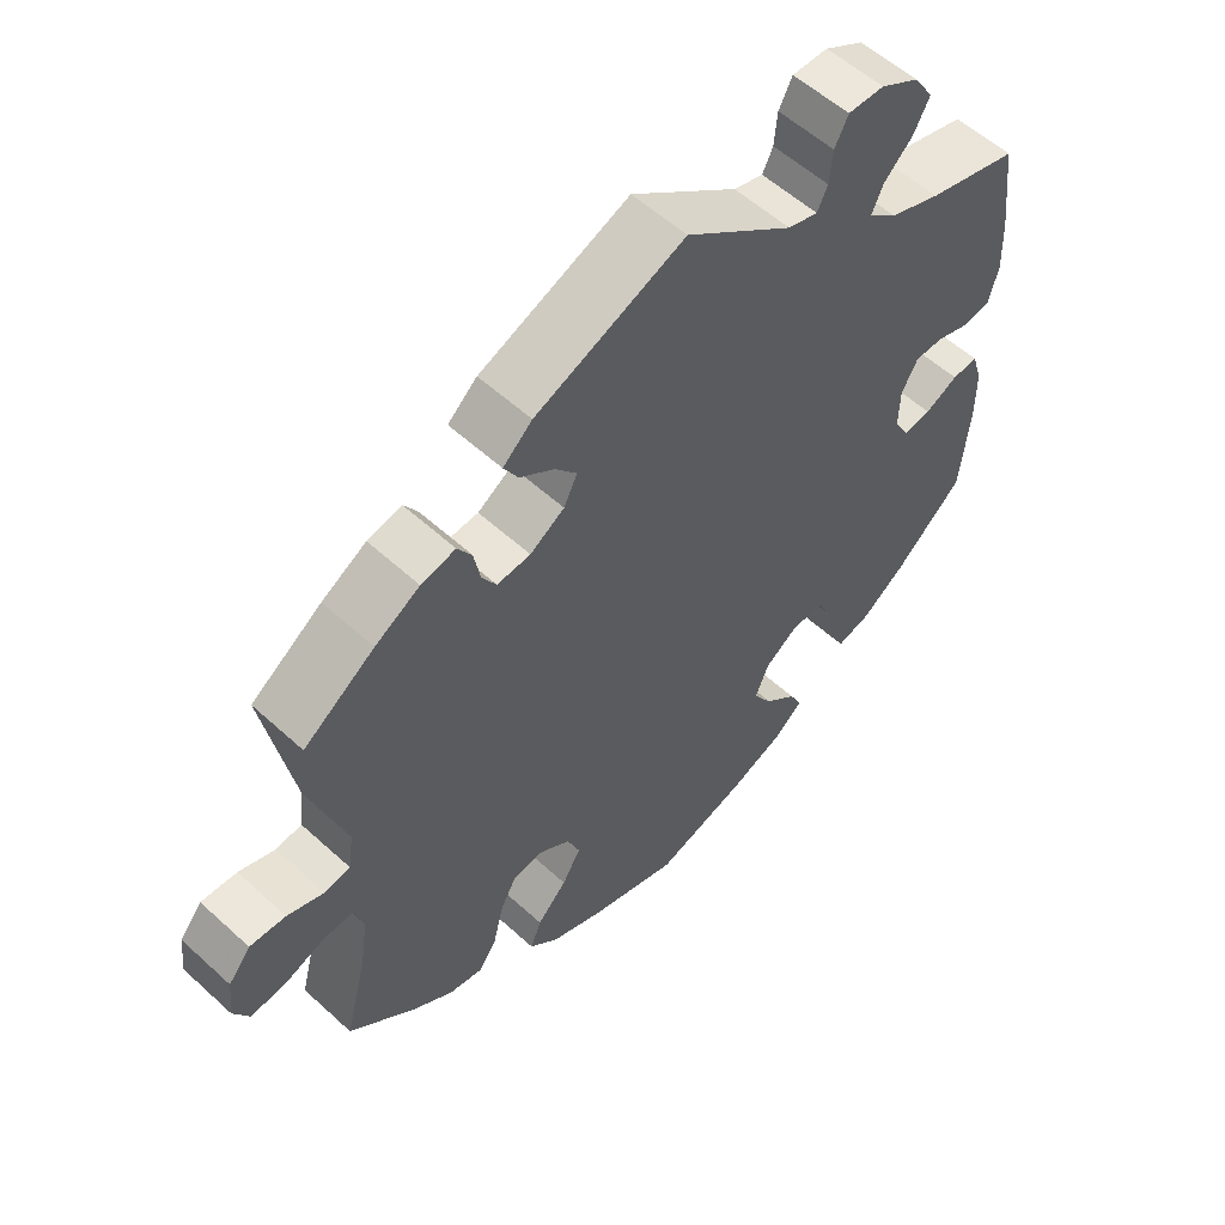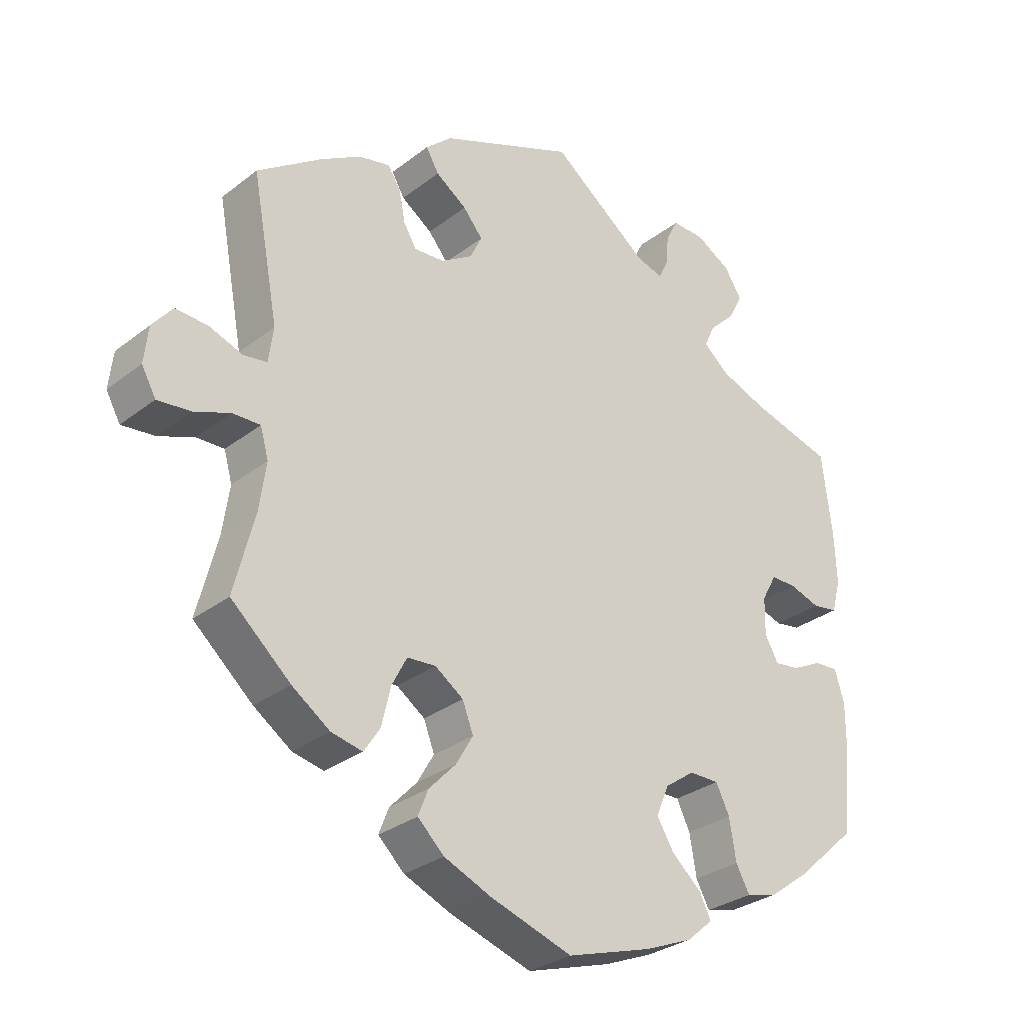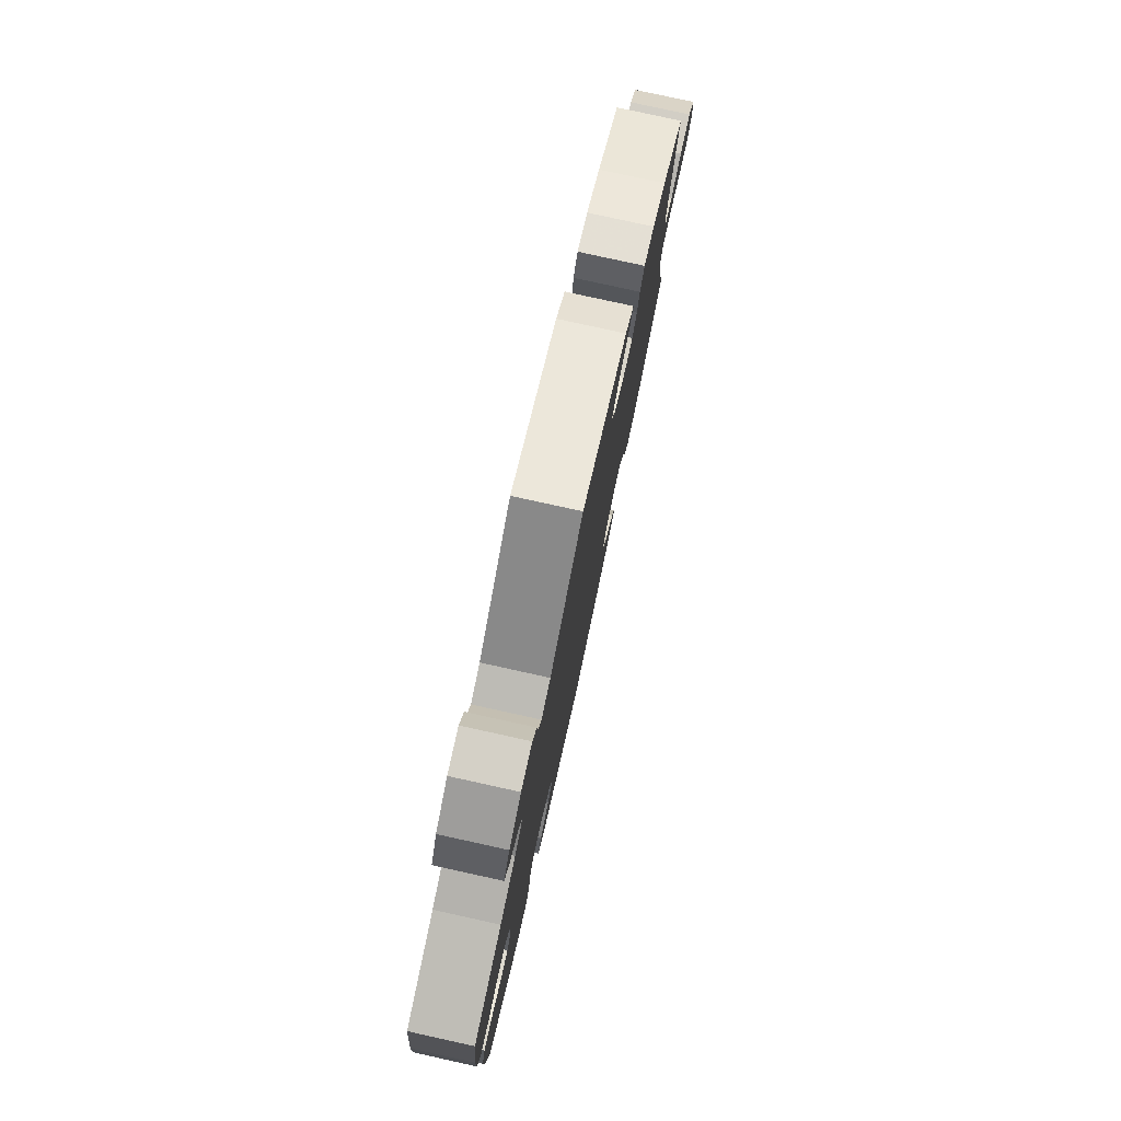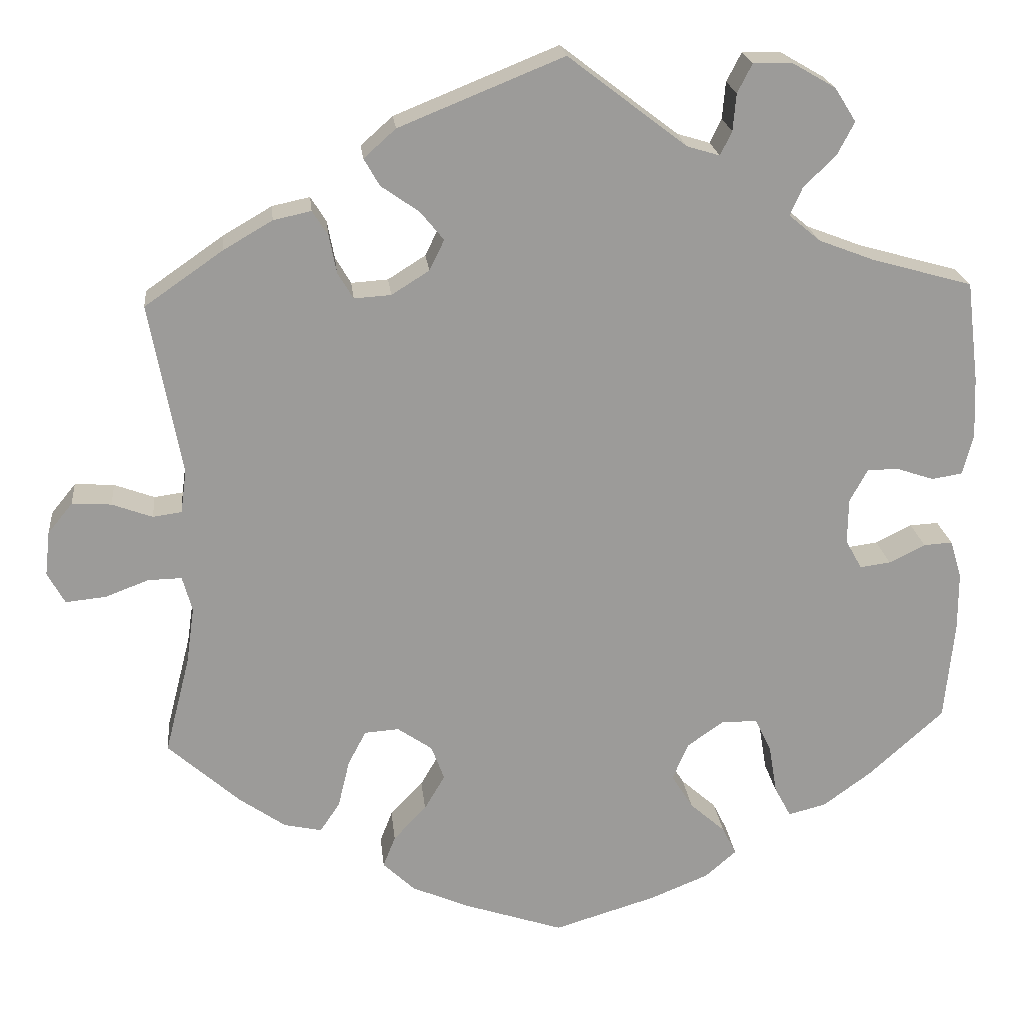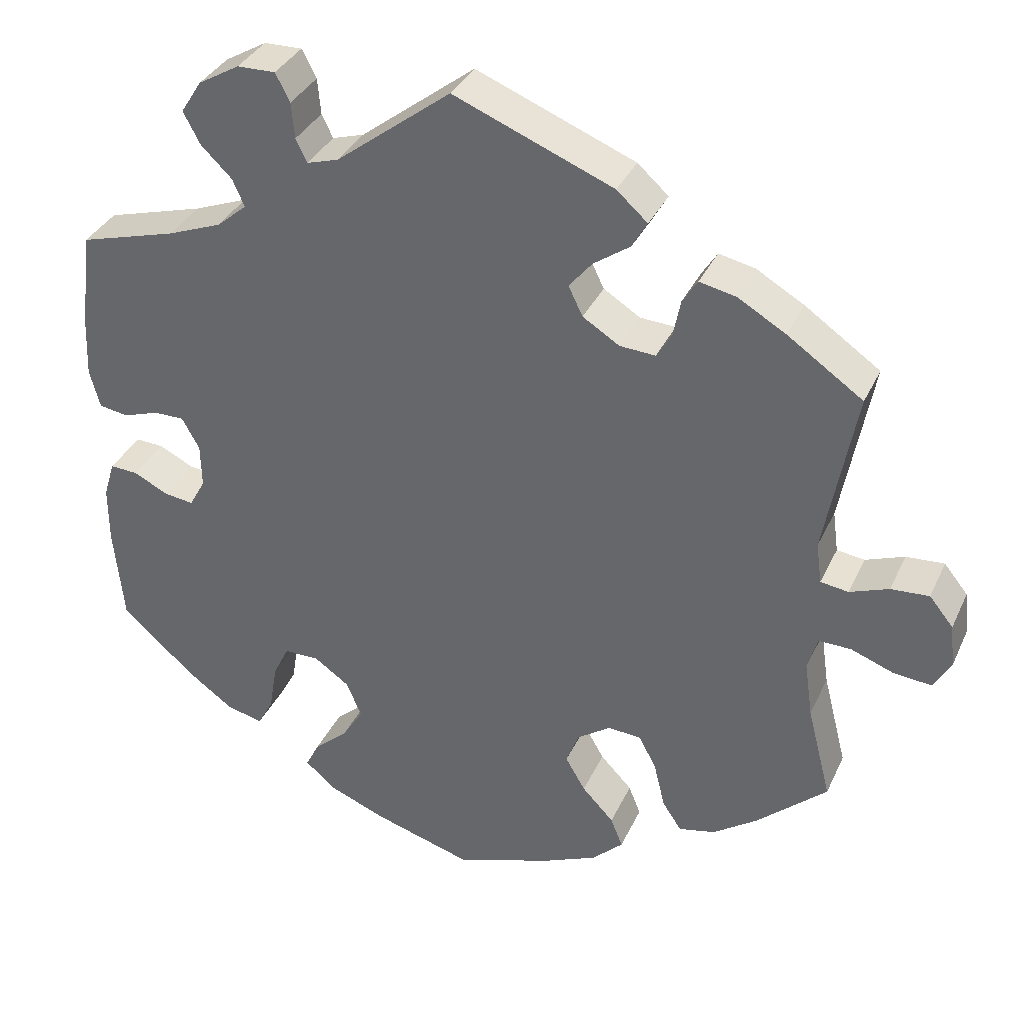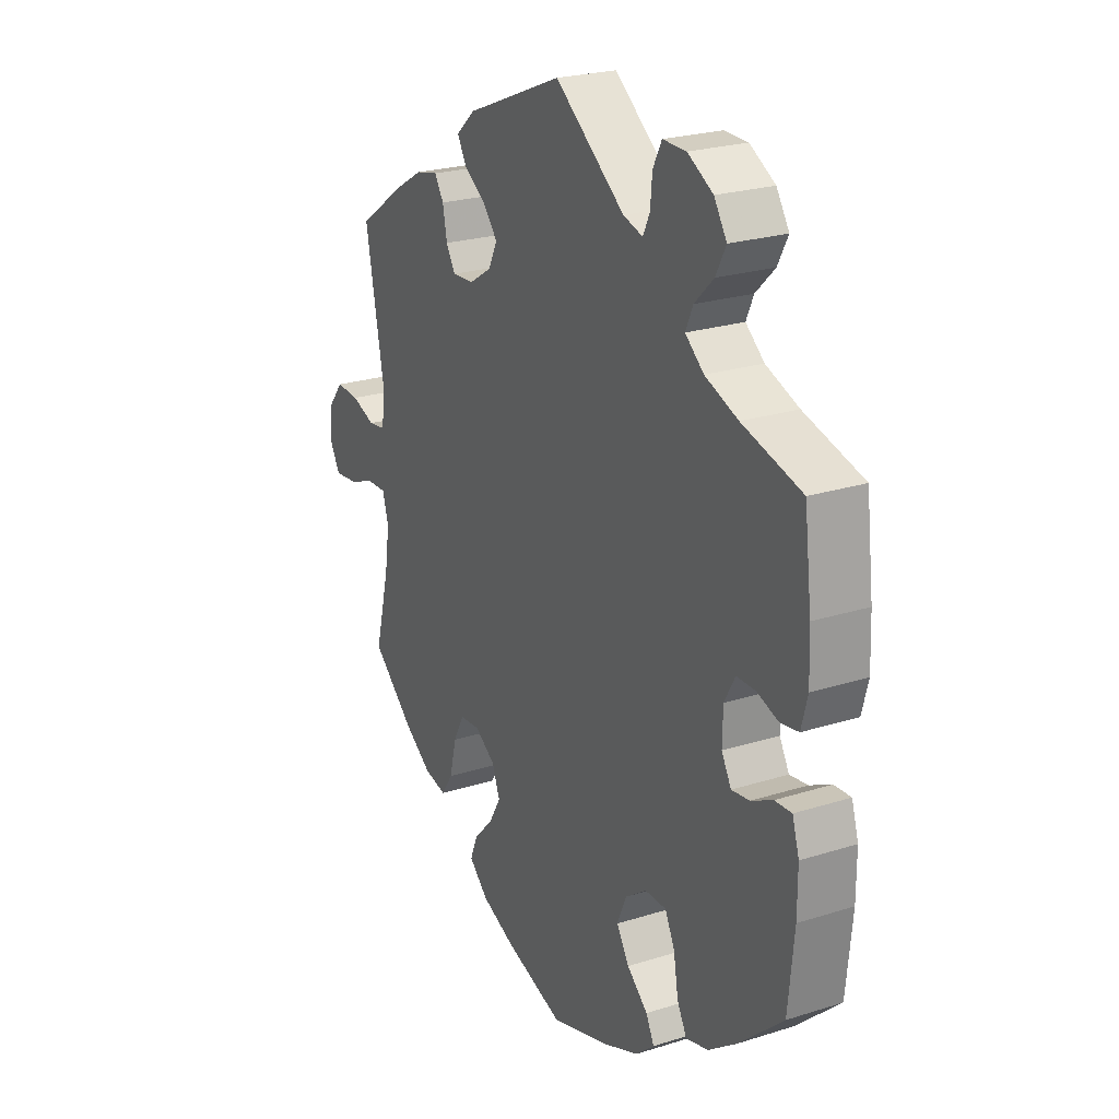
<metadata>
{"format":"obj","ext":"obj","renderer":"f3d","projection":"perspective","resolution":1024,"background":"white","views":[{"elev":56.3,"azim":133.7,"up":"+Z"},{"elev":-29.8,"azim":138.4,"up":"+Z"},{"elev":78.9,"azim":-77.6,"up":"+Z"},{"elev":20.7,"azim":174.1,"up":"+Z"},{"elev":34.8,"azim":22.2,"up":"+Z"},{"elev":23.7,"azim":-117.9,"up":"+Z"}]}
</metadata>
<code>
v -0.124 0.07 -0.54
v -0.195 0.07 -0.511
v -0.233 0.07 -0.478
v -0.216 0.07 -0.444
v -0.173 0.07 -0.406
v -0.147 0.07 -0.364
v -0.166 0.07 -0.319
v -0.21 0.07 -0.288
v -0.254 0.07 -0.288
v -0.274 0.07 -0.329
v -0.284 0.07 -0.389
v -0.304 0.07 -0.426
v -0.35 0.07 -0.414
v -0.409 0.07 -0.371
v -0.5 0.07 -0.289
v -0.512 0.07 -0.168
v -0.512 0.07 -0.096
v -0.498 0.07 -0.05
v -0.463 0.07 -0.052
v -0.419 0.07 -0.074
v -0.382 0.07 -0.079
v -0.362 0.07 -0.043
v -0.363 0.07 0.012
v -0.385 0.07 0.052
v -0.423 0.07 0.052
v -0.468 0.07 0.037
v -0.505 0.07 0.043
v -0.518 0.07 0.092
v -0.515 0.07 0.166
v -0.5 0.07 0.289
v -0.378 0.07 0.323
v -0.31 0.07 0.349
v -0.272 0.07 0.381
v -0.287 0.07 0.415
v -0.326 0.07 0.453
v -0.347 0.07 0.493
v -0.321 0.07 0.534
v -0.269 0.07 0.564
v -0.221 0.07 0.565
v -0.203 0.07 0.53
v -0.199 0.07 0.485
v -0.185 0.07 0.456
v -0.145 0.07 0.468
v -0.001 0.07 0.578
v 0.199 0.07 0.497
v 0.238 0.07 0.462
v 0.219 0.07 0.429
v 0.173 0.07 0.397
v 0.144 0.07 0.362
v 0.162 0.07 0.325
v 0.208 0.07 0.296
v 0.253 0.07 0.293
v 0.272 0.07 0.325
v 0.281 0.07 0.371
v 0.3 0.07 0.401
v 0.346 0.07 0.391
v 0.406 0.07 0.356
v 0.501 0.07 0.29
v 0.462 0.07 0.081
v 0.469 0.07 0.029
v 0.504 0.07 0.024
v 0.553 0.07 0.042
v 0.601 0.07 0.045
v 0.631 0.07 0.008
v 0.637 0.07 -0.046
v 0.616 0.07 -0.084
v 0.567 0.07 -0.079
v 0.514 0.07 -0.059
v 0.473 0.07 -0.058
v 0.461 0.07 -0.101
v 0.471 0.07 -0.171
v 0.501 0.07 -0.289
v 0.413 0.07 -0.367
v 0.357 0.07 -0.406
v 0.311 0.07 -0.416
v 0.287 0.07 -0.38
v 0.273 0.07 -0.322
v 0.251 0.07 -0.28
v 0.209 0.07 -0.277
v 0.167 0.07 -0.306
v 0.151 0.07 -0.348
v 0.176 0.07 -0.391
v 0.216 0.07 -0.433
v 0.231 0.07 -0.471
v 0.192 0.07 -0.508
v 0.122 0.07 -0.538
v 0.001 0.07 -0.578
v -0.124 0 -0.54
v -0.195 0 -0.511
v -0.233 0 -0.478
v -0.216 0 -0.444
v -0.173 0 -0.406
v -0.147 0 -0.364
v -0.166 0 -0.319
v -0.21 0 -0.288
v -0.254 0 -0.288
v -0.274 0 -0.329
v -0.284 0 -0.389
v -0.304 0 -0.426
v -0.35 0 -0.414
v -0.409 0 -0.371
v -0.5 0 -0.289
v -0.512 0 -0.168
v -0.512 0 -0.096
v -0.498 0 -0.05
v -0.463 0 -0.052
v -0.419 0 -0.074
v -0.382 0 -0.079
v -0.362 0 -0.043
v -0.363 0 0.012
v -0.385 0 0.052
v -0.423 0 0.052
v -0.468 0 0.037
v -0.505 0 0.043
v -0.518 0 0.092
v -0.515 0 0.166
v -0.5 0 0.289
v -0.378 0 0.323
v -0.31 0 0.349
v -0.272 0 0.381
v -0.287 0 0.415
v -0.326 0 0.453
v -0.347 0 0.493
v -0.321 0 0.534
v -0.269 0 0.564
v -0.221 0 0.565
v -0.203 0 0.53
v -0.199 0 0.485
v -0.185 0 0.456
v -0.145 0 0.468
v -0.001 0 0.578
v 0.199 0 0.497
v 0.238 0 0.462
v 0.219 0 0.429
v 0.173 0 0.397
v 0.144 0 0.362
v 0.162 0 0.325
v 0.208 0 0.296
v 0.253 0 0.293
v 0.272 0 0.325
v 0.281 0 0.371
v 0.3 0 0.401
v 0.346 0 0.391
v 0.406 0 0.356
v 0.501 0 0.29
v 0.462 0 0.081
v 0.469 0 0.029
v 0.504 0 0.024
v 0.553 0 0.042
v 0.601 0 0.045
v 0.631 0 0.008
v 0.637 0 -0.046
v 0.616 0 -0.084
v 0.567 0 -0.079
v 0.514 0 -0.059
v 0.473 0 -0.058
v 0.461 0 -0.101
v 0.471 0 -0.171
v 0.501 0 -0.289
v 0.413 0 -0.367
v 0.357 0 -0.406
v 0.311 0 -0.416
v 0.287 0 -0.38
v 0.273 0 -0.322
v 0.251 0 -0.28
v 0.209 0 -0.277
v 0.167 0 -0.306
v 0.151 0 -0.348
v 0.176 0 -0.391
v 0.216 0 -0.433
v 0.231 0 -0.471
v 0.192 0 -0.508
v 0.122 0 -0.538
v 0.001 0 -0.578
f 82 83 84 85
f 81 82 85 86
f 74 75 76 77
f 74 77 78
f 71 72 73 74
f 70 71 74 78
f 69 70 78 79
f 65 66 67 68
f 65 68 69
f 64 65 69
f 61 62 63 64
f 61 64 69
f 60 61 69 79
f 56 57 58 59
f 53 54 55 56
f 52 53 56 59
f 51 52 59 60
f 45 46 47 48
f 43 44 45 48
f 42 43 48 49
f 38 39 40 41
f 38 41 42
f 37 38 42
f 34 35 36 37
f 33 34 37 42
f 28 29 30 31
f 28 31 32
f 25 26 27 28
f 24 25 28 32
f 23 24 32 33
f 17 18 19 20
f 17 20 21
f 16 17 21
f 15 16 21
f 14 15 21
f 13 14 21 22
f 10 11 12 13
f 9 10 13 22
f 2 3 4 5
f 2 5 6
f 1 2 6
f 81 86 87 1
f 51 60 79 80
f 50 51 80 81
f 8 9 22 23
f 7 8 23 33
f 6 7 33 42
f 42 49 50 81
f 1 6 42 81
f 172 171 170 169
f 173 172 169 168
f 164 163 162 161
f 165 164 161
f 161 160 159 158
f 165 161 158 157
f 166 165 157 156
f 155 154 153 152
f 156 155 152
f 156 152 151
f 151 150 149 148
f 156 151 148
f 166 156 148 147
f 146 145 144 143
f 143 142 141 140
f 146 143 140 139
f 147 146 139 138
f 135 134 133 132
f 135 132 131 130
f 136 135 130 129
f 128 127 126 125
f 129 128 125
f 129 125 124
f 124 123 122 121
f 129 124 121 120
f 118 117 116 115
f 119 118 115
f 115 114 113 112
f 119 115 112 111
f 120 119 111 110
f 107 106 105 104
f 108 107 104
f 108 104 103
f 108 103 102
f 108 102 101
f 109 108 101 100
f 100 99 98 97
f 109 100 97 96
f 92 91 90 89
f 93 92 89
f 93 89 88
f 88 174 173 168
f 167 166 147 138
f 168 167 138 137
f 110 109 96 95
f 120 110 95 94
f 129 120 94 93
f 168 137 136 129
f 168 129 93 88
f 1 88 89 2
f 2 89 90 3
f 3 90 91 4
f 4 91 92 5
f 5 92 93 6
f 6 93 94 7
f 7 94 95 8
f 8 95 96 9
f 9 96 97 10
f 10 97 98 11
f 11 98 99 12
f 12 99 100 13
f 13 100 101 14
f 14 101 102 15
f 15 102 103 16
f 16 103 104 17
f 17 104 105 18
f 18 105 106 19
f 19 106 107 20
f 20 107 108 21
f 21 108 109 22
f 22 109 110 23
f 23 110 111 24
f 24 111 112 25
f 25 112 113 26
f 26 113 114 27
f 27 114 115 28
f 28 115 116 29
f 29 116 117 30
f 30 117 118 31
f 31 118 119 32
f 32 119 120 33
f 33 120 121 34
f 34 121 122 35
f 35 122 123 36
f 36 123 124 37
f 37 124 125 38
f 38 125 126 39
f 39 126 127 40
f 40 127 128 41
f 41 128 129 42
f 42 129 130 43
f 43 130 131 44
f 44 131 132 45
f 45 132 133 46
f 46 133 134 47
f 47 134 135 48
f 48 135 136 49
f 49 136 137 50
f 50 137 138 51
f 51 138 139 52
f 52 139 140 53
f 53 140 141 54
f 54 141 142 55
f 55 142 143 56
f 56 143 144 57
f 57 144 145 58
f 58 145 146 59
f 59 146 147 60
f 60 147 148 61
f 61 148 149 62
f 62 149 150 63
f 63 150 151 64
f 64 151 152 65
f 65 152 153 66
f 66 153 154 67
f 67 154 155 68
f 68 155 156 69
f 69 156 157 70
f 70 157 158 71
f 71 158 159 72
f 72 159 160 73
f 73 160 161 74
f 74 161 162 75
f 75 162 163 76
f 76 163 164 77
f 77 164 165 78
f 78 165 166 79
f 79 166 167 80
f 80 167 168 81
f 81 168 169 82
f 82 169 170 83
f 83 170 171 84
f 84 171 172 85
f 85 172 173 86
f 86 173 174 87
f 87 174 88 1

</code>
